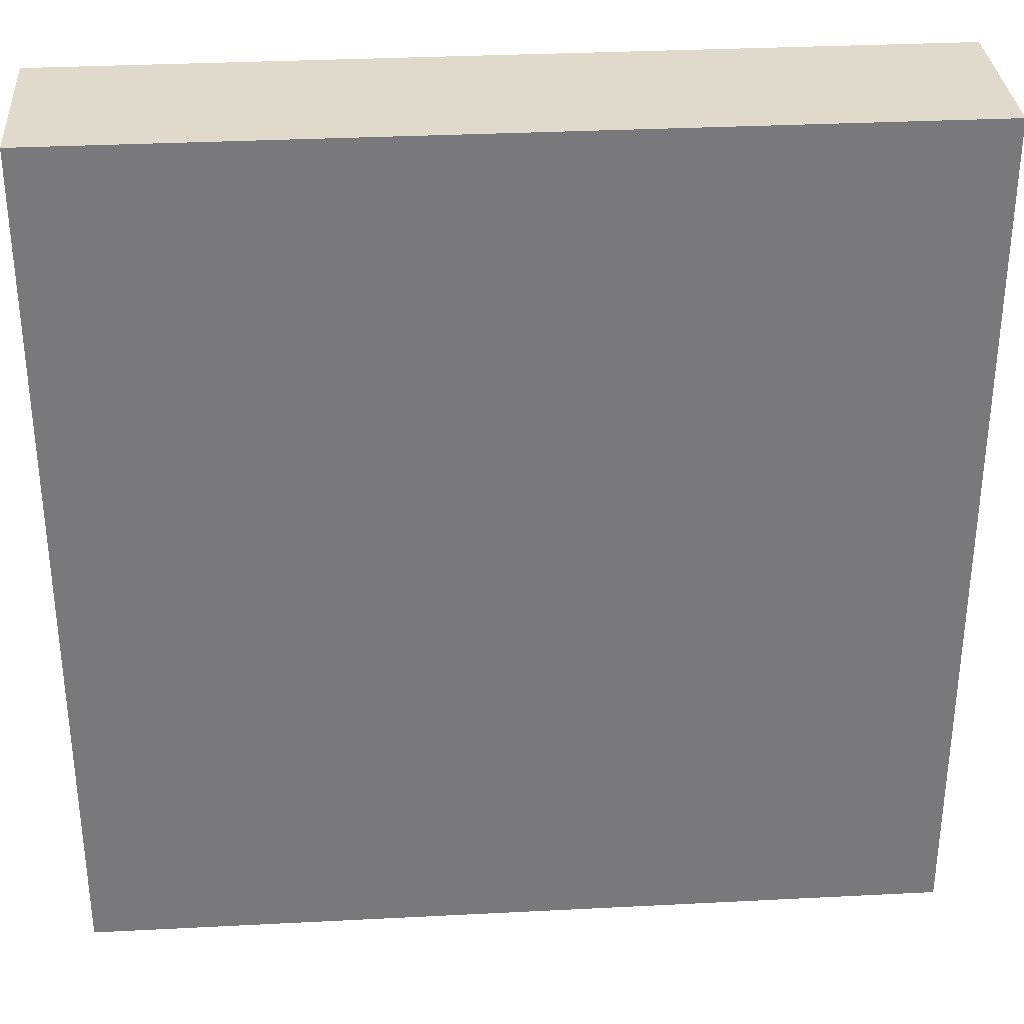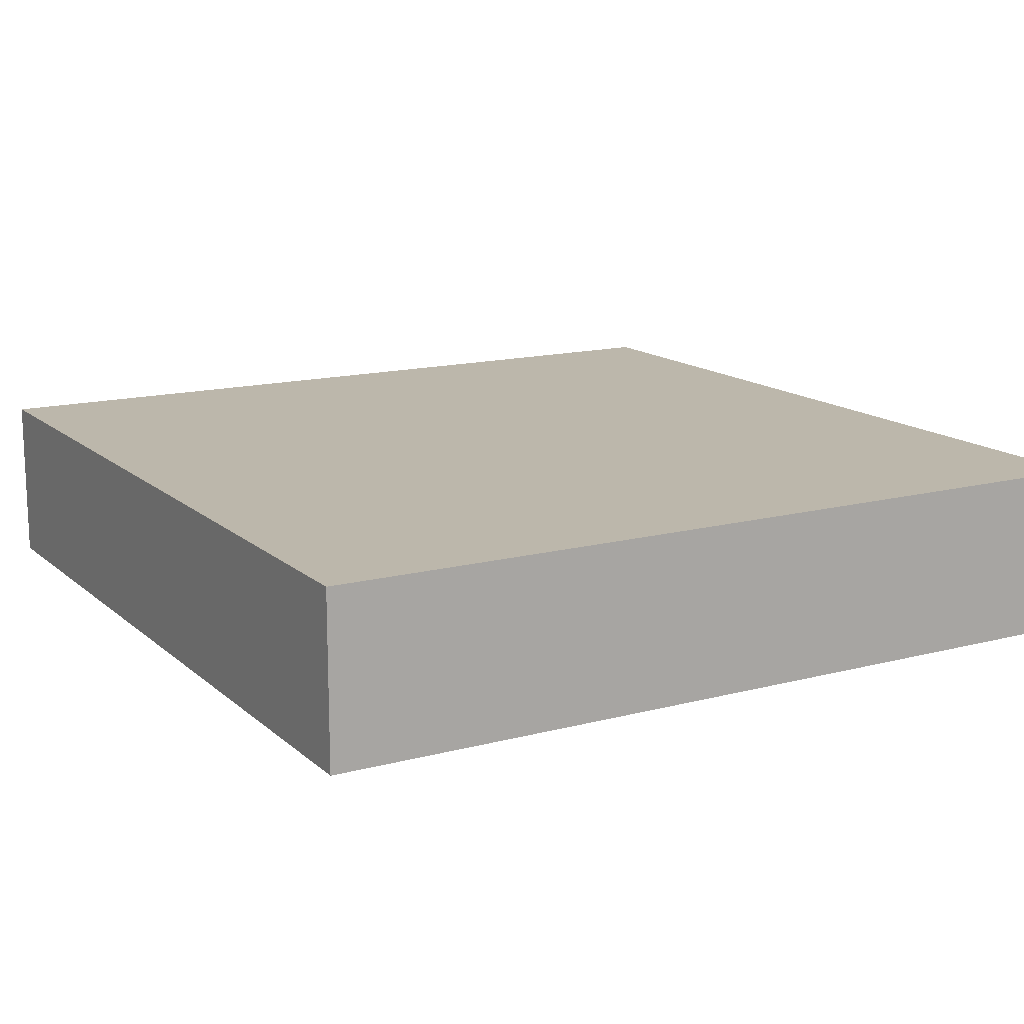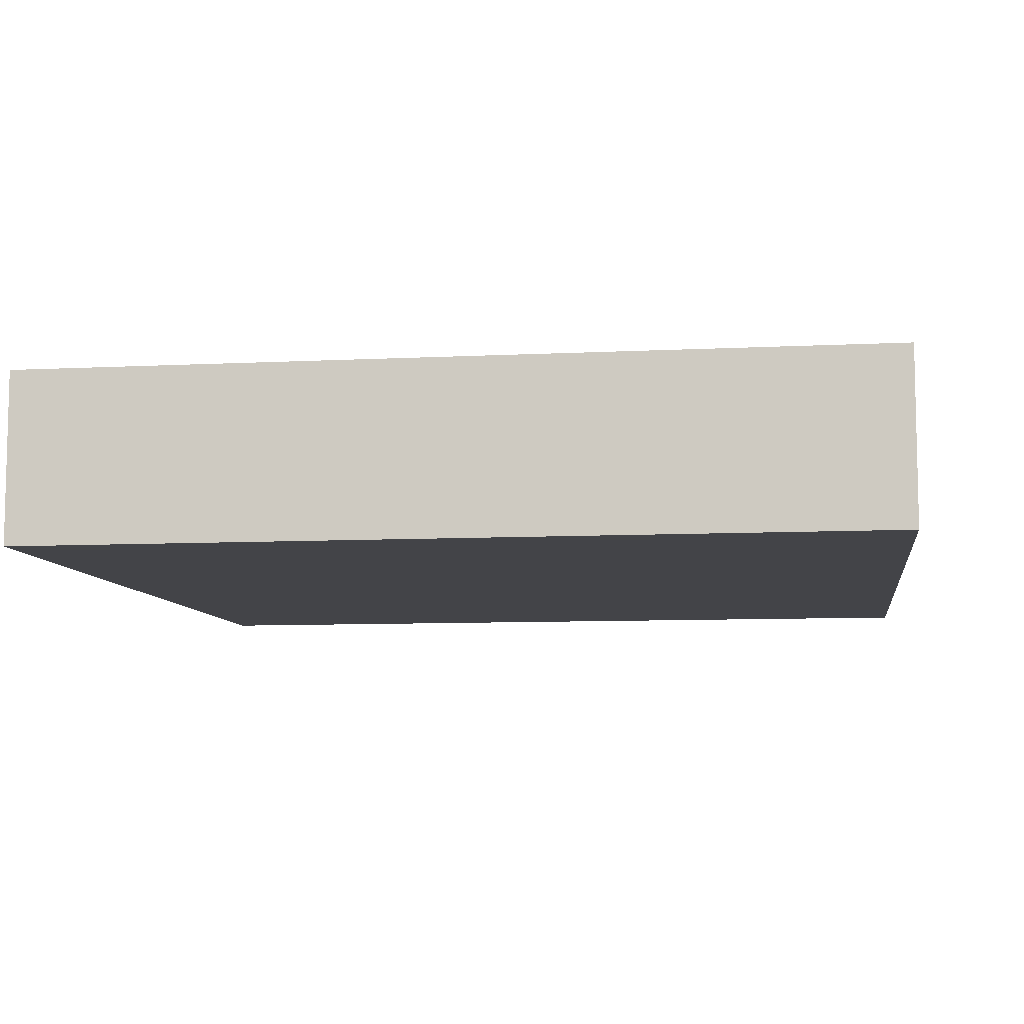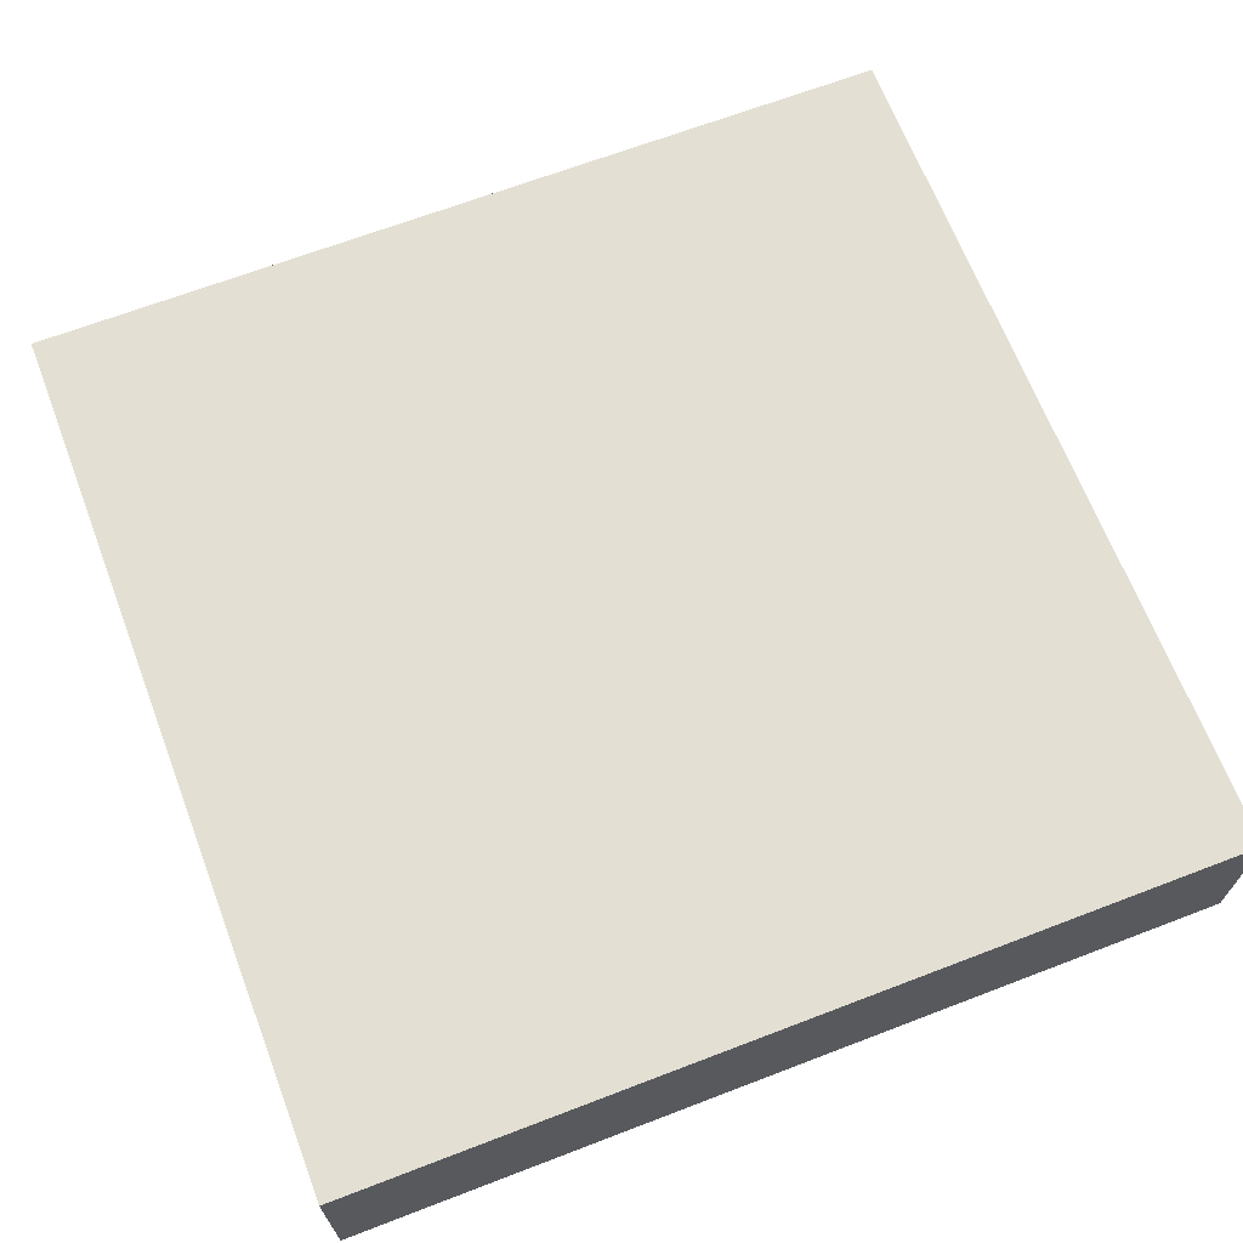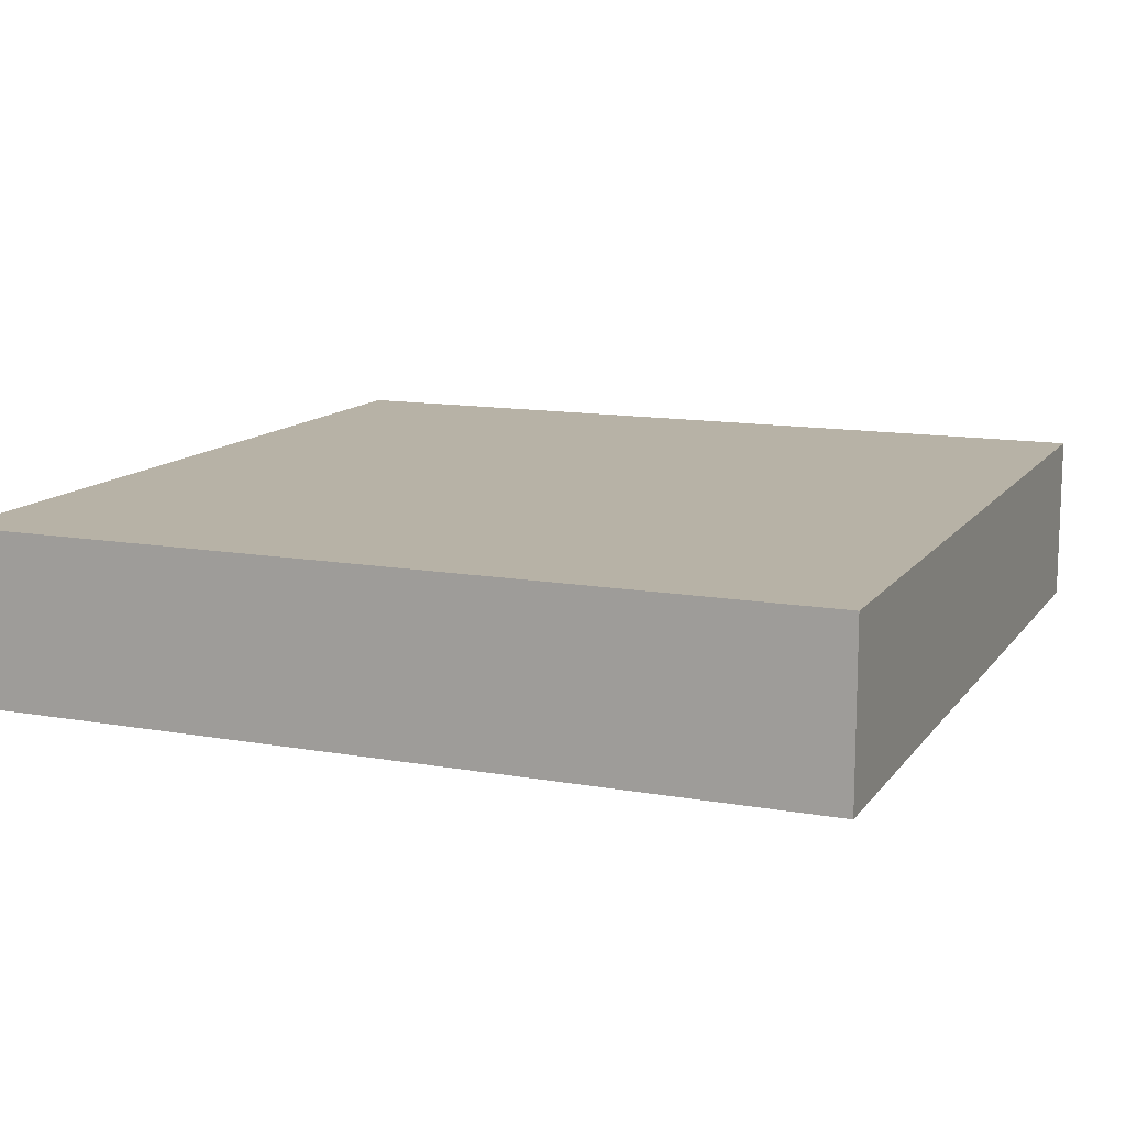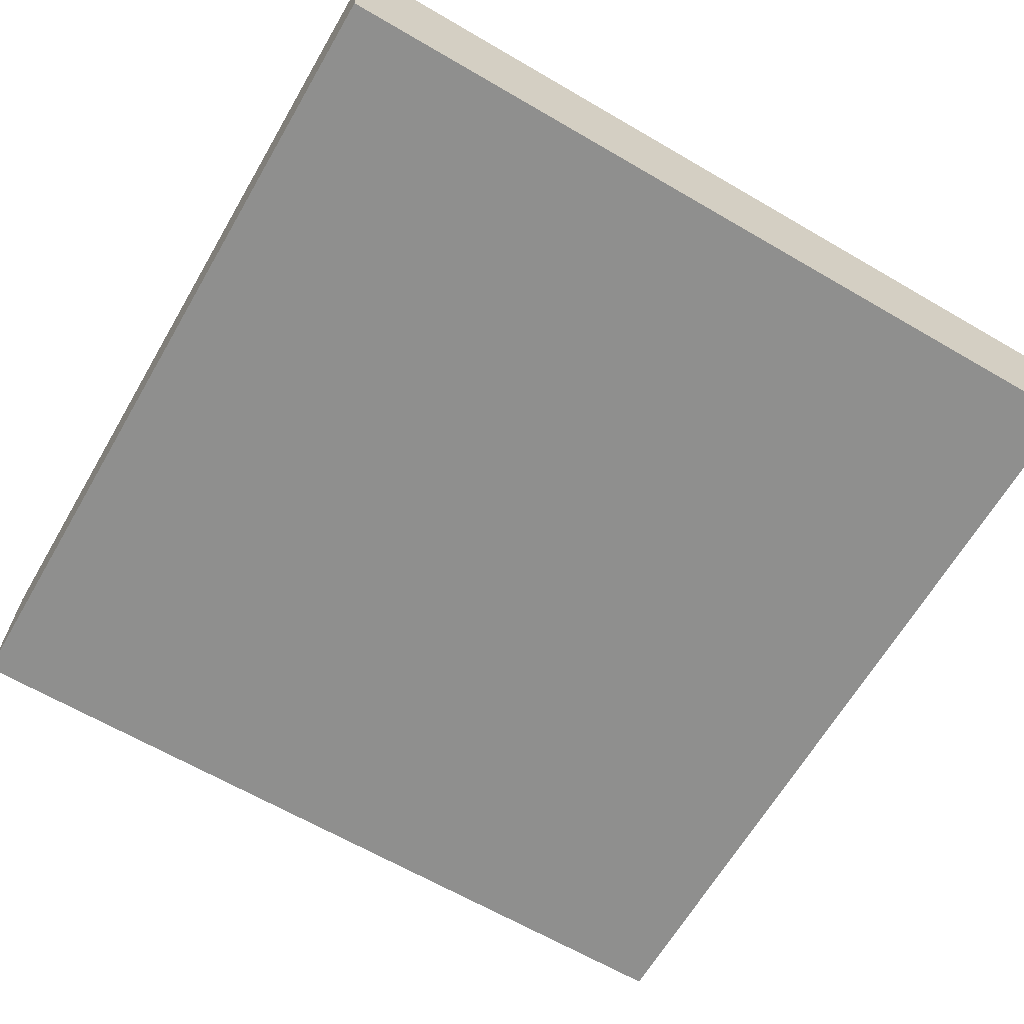
<metadata>
{"format":"obj","ext":"obj","renderer":"f3d","projection":"perspective","resolution":1024,"background":"white","views":[{"elev":32.4,"azim":175.9,"up":"+Z"},{"elev":14.5,"azim":-29.9,"up":"+Y"},{"elev":-8.2,"azim":-172.0,"up":"+Y"},{"elev":67.1,"azim":-111.0,"up":"+Y"},{"elev":12.5,"azim":-157.5,"up":"+Y"},{"elev":-65.3,"azim":-30.3,"up":"+Y"}]}
</metadata>
<code>
o Cube
v -1 -0.2 1
v -1 0.2 1
v -1 -0.2 -1
v -1 0.2 -1
v 1 -0.2 1
v 1 0.2 1
v 1 -0.2 -1
v 1 0.2 -1
f 2 3 1
f 4 7 3
f 8 5 7
f 6 1 5
f 7 1 3
f 4 6 8
f 2 4 3
f 4 8 7
f 8 6 5
f 6 2 1
f 7 5 1
f 4 2 6

</code>
